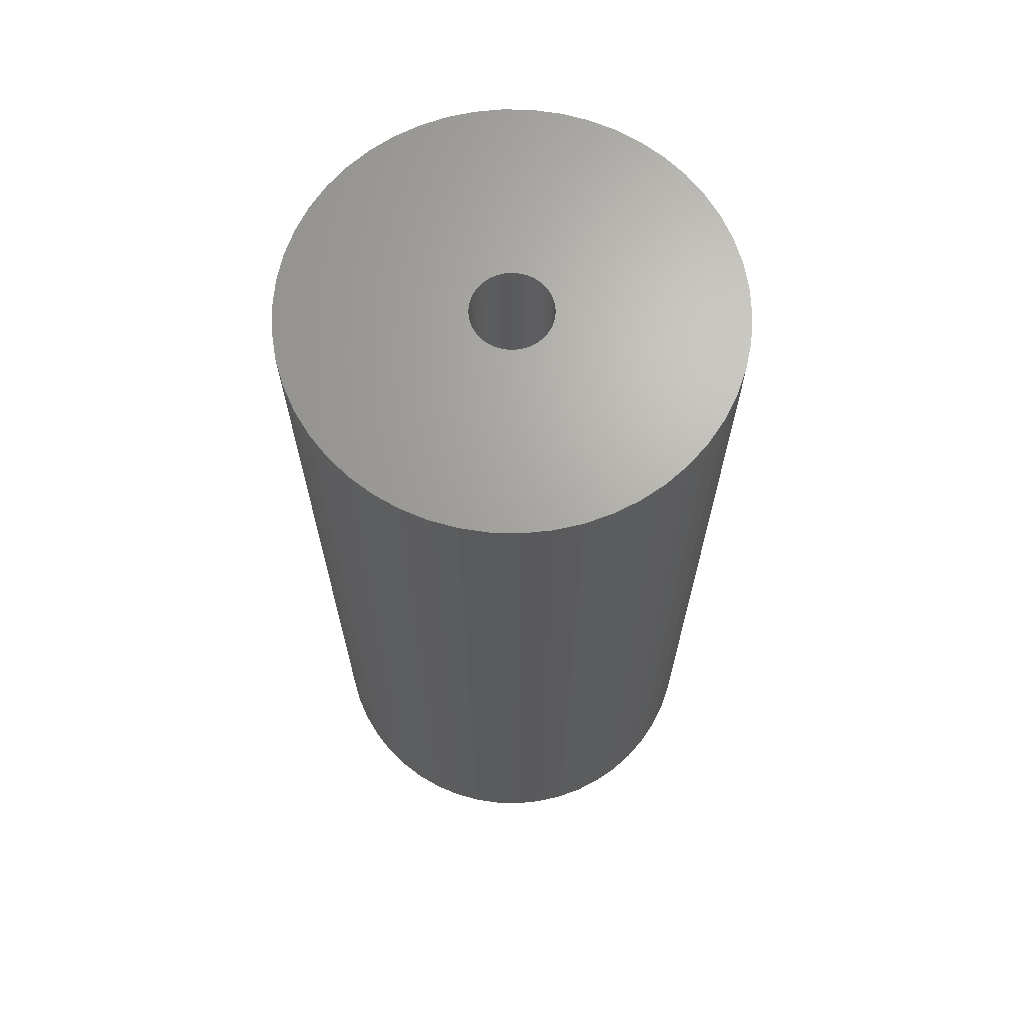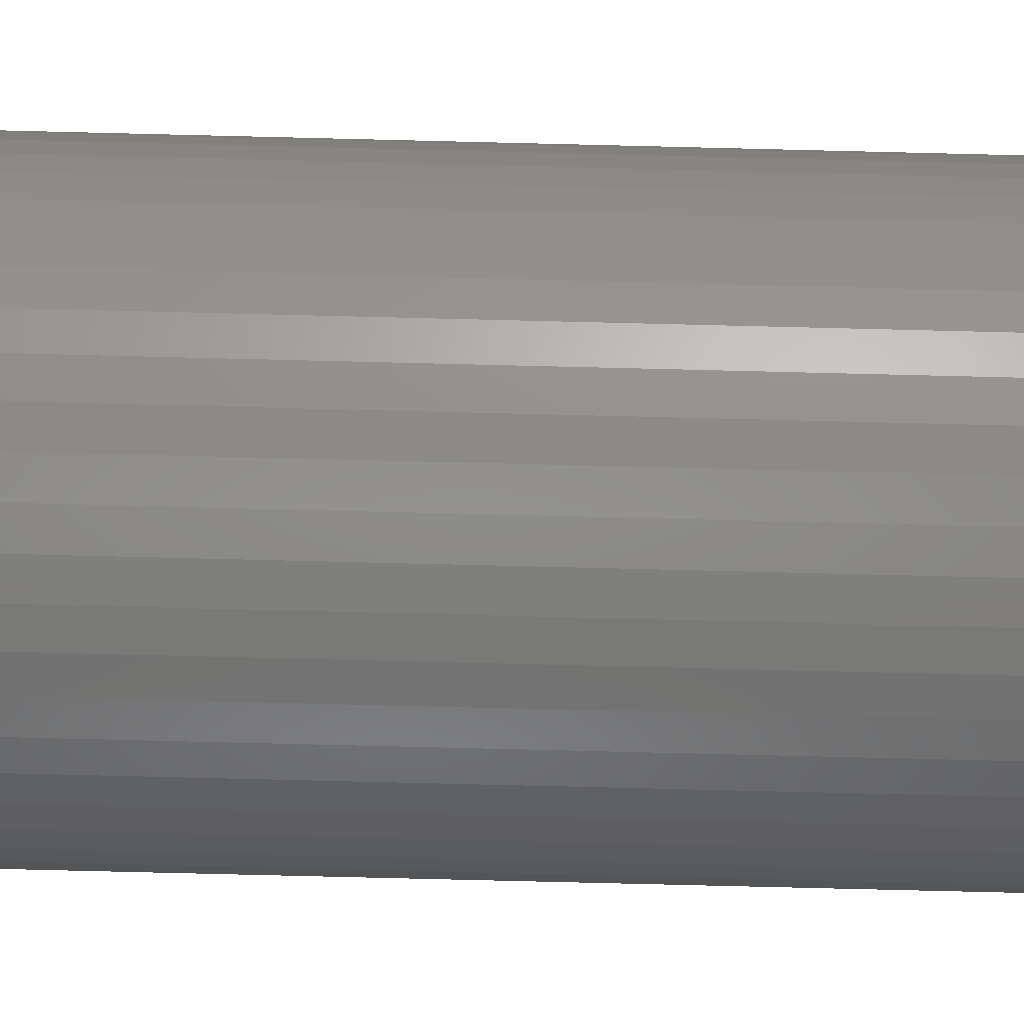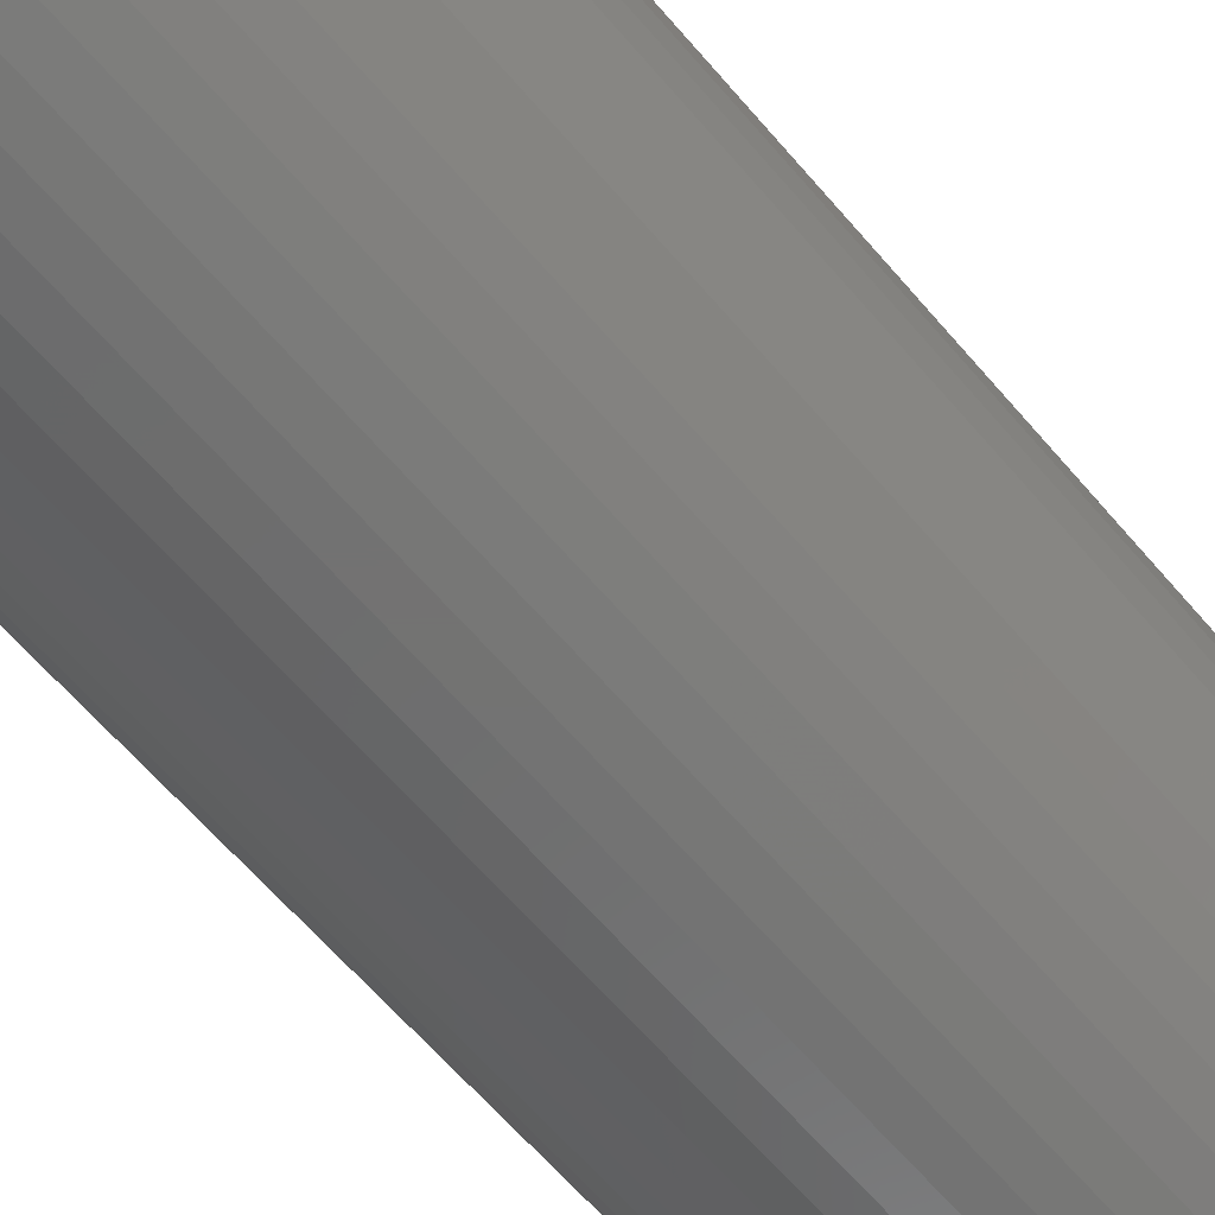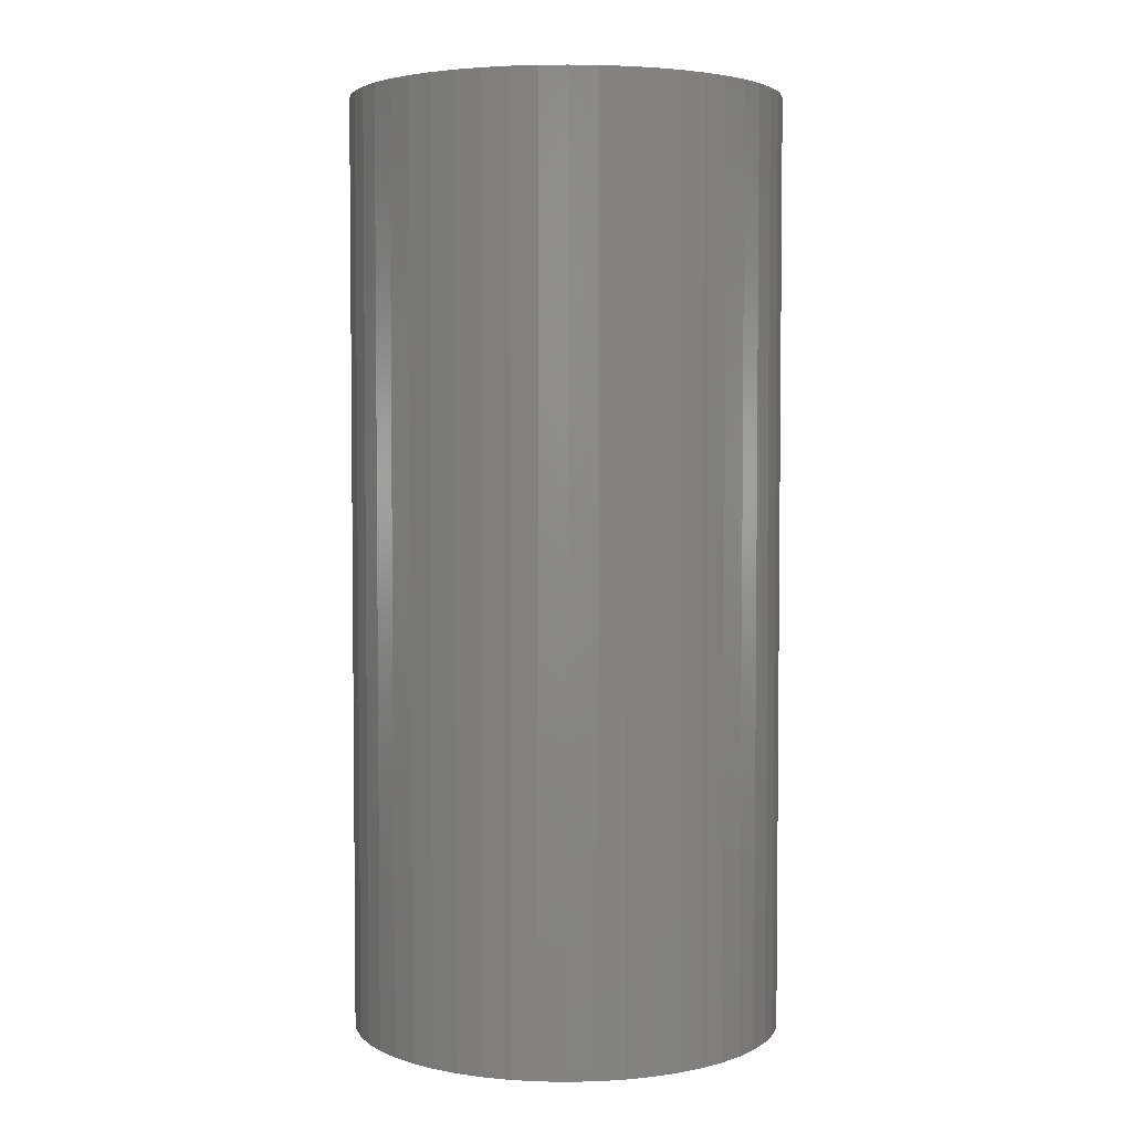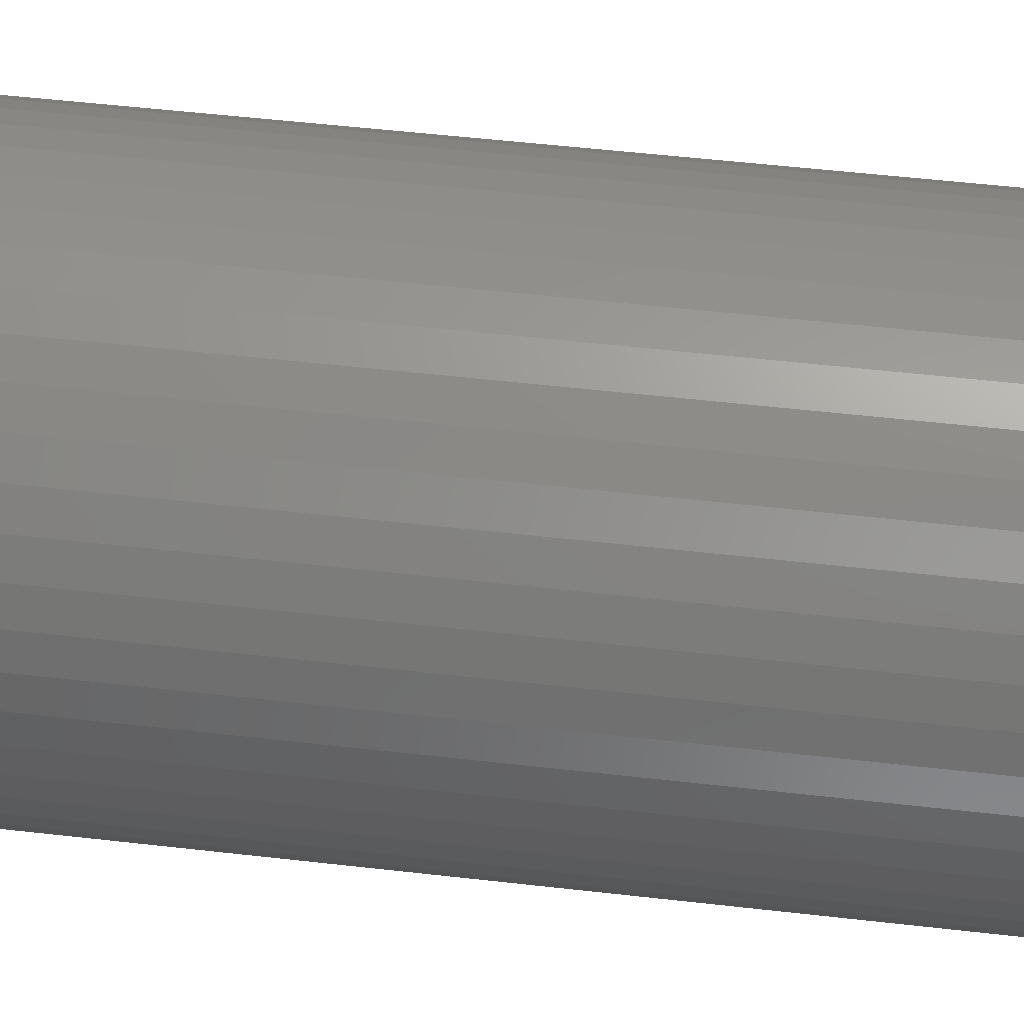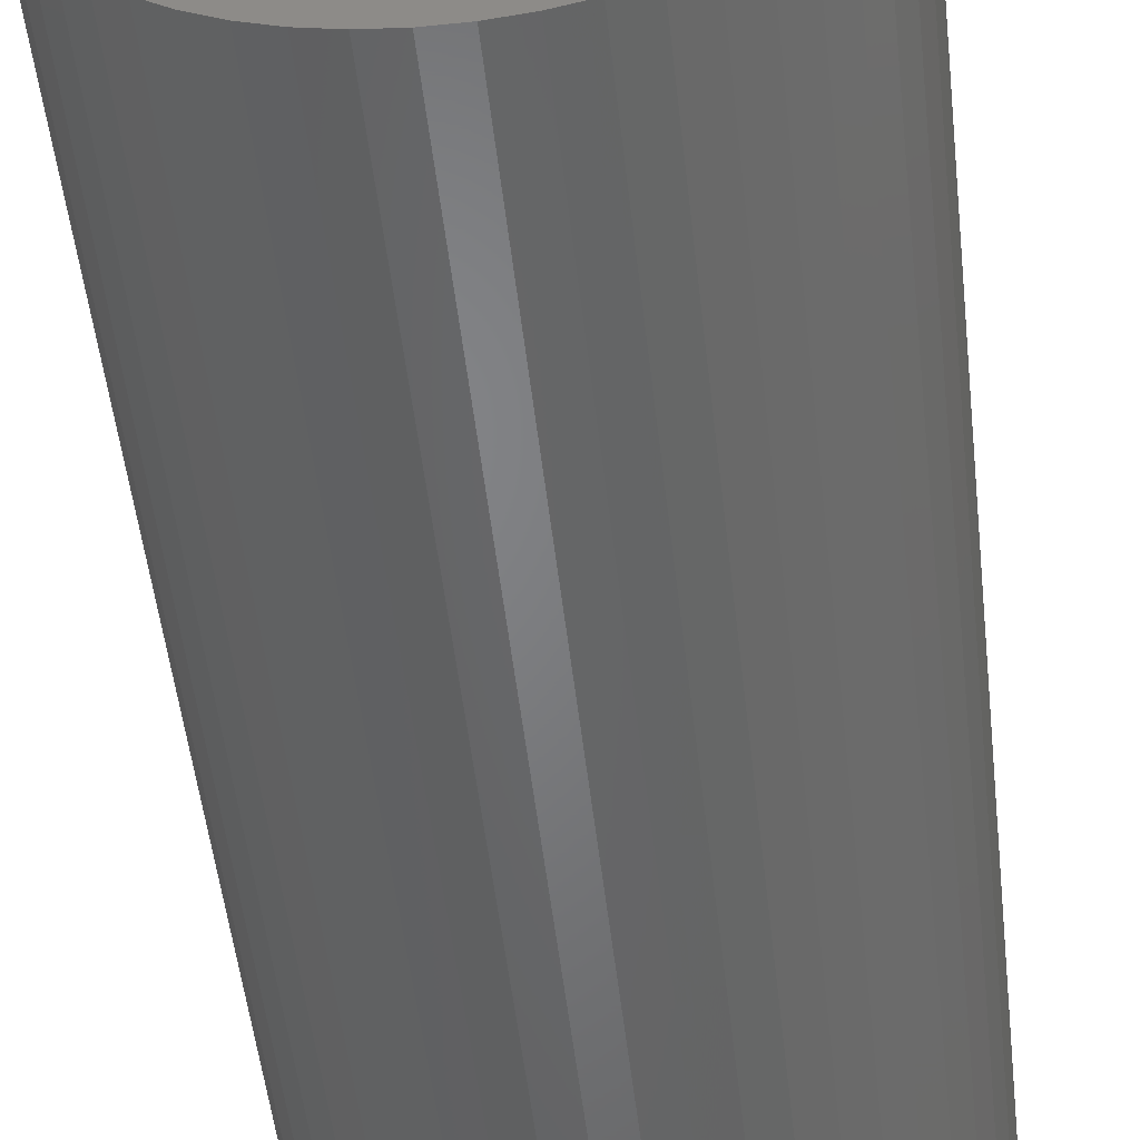
<metadata>
{"format":"stl","ext":"stl","renderer":"f3d","projection":"perspective","resolution":1024,"background":"white","views":[{"elev":67.2,"azim":87.8,"up":"+Z"},{"elev":-78.8,"azim":-91.4,"up":"+Y"},{"elev":-64.6,"azim":40.7,"up":"+Y"},{"elev":3.7,"azim":-169.7,"up":"+Z"},{"elev":53.2,"azim":-83.0,"up":"+Y"},{"elev":-51.3,"azim":6.4,"up":"+Y"}]}
</metadata>
<code>
# stl→obj: 200 verts, 400 faces
v 22 0 47.5
v 21.83 2.757 -47.5
v 21.83 2.757 47.5
v 22 0 -47.5
v -22 0 -47.5
v -21.83 2.757 47.5
v -21.83 2.757 -47.5
v -22 0 47.5
v 1.381 21.96 -47.5
v -1.381 21.96 47.5
v 1.381 21.96 47.5
v -1.381 21.96 -47.5
v -1.381 -21.96 -47.5
v 1.381 -21.96 47.5
v -1.381 -21.96 47.5
v 1.381 -21.96 -47.5
v 16.04 15.06 -47.5
v 14.02 16.95 47.5
v 16.04 15.06 47.5
v 14.02 16.95 -47.5
v -14.02 16.95 -47.5
v -16.04 15.06 47.5
v -14.02 16.95 47.5
v -16.04 15.06 -47.5
v -6.798 20.92 -47.5
v -9.367 19.91 47.5
v -6.798 20.92 47.5
v -9.367 19.91 -47.5
v 20.46 8.099 47.5
v 19.28 10.6 -47.5
v 19.28 10.6 47.5
v 20.46 8.099 -47.5
v 21.31 5.471 -47.5
v 21.31 5.471 47.5
v 9.367 19.91 -47.5
v 6.798 20.92 47.5
v 9.367 19.91 47.5
v 6.798 20.92 -47.5
v 4.122 21.61 47.5
v 4.122 21.61 -47.5
v 11.79 18.58 -47.5
v 11.79 18.58 47.5
v -20.46 8.099 -47.5
v -19.28 10.6 47.5
v -19.28 10.6 -47.5
v -20.46 8.099 47.5
v -21.31 5.471 -47.5
v -21.31 5.471 47.5
v -4.122 21.61 47.5
v -4.122 21.61 -47.5
v 4.122 -21.61 47.5
v 4.122 -21.61 -47.5
v 17.8 12.93 47.5
v 17.8 12.93 -47.5
v -17.8 12.93 47.5
v -17.8 12.93 -47.5
v 4 0 47.5
v 3.968 0.5013 47.5
v 21.83 -2.757 47.5
v 3.874 0.9948 47.5
v 3.968 -0.5013 47.5
v 3.719 1.472 47.5
v 21.31 -5.471 47.5
v 3.505 1.927 47.5
v 3.874 -0.9948 47.5
v 3.236 2.351 47.5
v 20.46 -8.099 47.5
v 2.916 2.738 47.5
v 3.719 -1.472 47.5
v 2.55 3.082 47.5
v 19.28 -10.6 47.5
v 2.143 3.377 47.5
v 3.505 -1.927 47.5
v 1.703 3.619 47.5
v 17.8 -12.93 47.5
v 1.236 3.804 47.5
v 3.236 -2.351 47.5
v 16.04 -15.06 47.5
v 0.7495 3.929 47.5
v 0.2512 3.992 47.5
v -0.2512 3.992 47.5
v -0.7495 3.929 47.5
v -1.236 3.804 47.5
v -1.703 3.619 47.5
v -2.143 3.377 47.5
v -11.79 18.58 47.5
v -2.55 3.082 47.5
v -2.916 2.738 47.5
v -3.236 2.351 47.5
v 2.916 -2.738 47.5
v 14.02 -16.95 47.5
v 2.55 -3.082 47.5
v 11.79 -18.58 47.5
v 2.143 -3.377 47.5
v 9.367 -19.91 47.5
v 1.703 -3.619 47.5
v 6.798 -20.92 47.5
v 1.236 -3.804 47.5
v 0.7495 -3.929 47.5
v 0.2512 -3.992 47.5
v -0.2512 -3.992 47.5
v -0.7495 -3.929 47.5
v -4.122 -21.61 47.5
v -1.236 -3.804 47.5
v -6.798 -20.92 47.5
v -1.703 -3.619 47.5
v -9.367 -19.91 47.5
v -2.143 -3.377 47.5
v -11.79 -18.58 47.5
v -2.55 -3.082 47.5
v -14.02 -16.95 47.5
v -2.916 -2.738 47.5
v -16.04 -15.06 47.5
v -3.236 -2.351 47.5
v -17.8 -12.93 47.5
v -3.505 -1.927 47.5
v -19.28 -10.6 47.5
v -3.719 -1.472 47.5
v -20.46 -8.099 47.5
v -3.874 -0.9948 47.5
v -21.31 -5.471 47.5
v -3.968 -0.5013 47.5
v -21.83 -2.757 47.5
v -4 0 47.5
v -3.505 1.927 47.5
v -3.719 1.472 47.5
v -3.874 0.9948 47.5
v -3.968 0.5013 47.5
v -11.79 18.58 -47.5
v 21.83 -2.757 -47.5
v 21.31 -5.471 -47.5
v -16.04 -15.06 -47.5
v -14.02 -16.95 -47.5
v -19.28 -10.6 -47.5
v -20.46 -8.099 -47.5
v -17.8 -12.93 -47.5
v 4 0 -47.5
v 3.968 -0.5013 -47.5
v 3.874 -0.9948 -47.5
v 20.46 -8.099 -47.5
v 3.968 0.5013 -47.5
v 3.719 -1.472 -47.5
v 19.28 -10.6 -47.5
v 3.505 -1.927 -47.5
v 17.8 -12.93 -47.5
v 3.874 0.9948 -47.5
v 3.236 -2.351 -47.5
v 16.04 -15.06 -47.5
v 2.916 -2.738 -47.5
v 14.02 -16.95 -47.5
v 3.719 1.472 -47.5
v 2.55 -3.082 -47.5
v 11.79 -18.58 -47.5
v 2.143 -3.377 -47.5
v 9.367 -19.91 -47.5
v 3.505 1.927 -47.5
v 1.703 -3.619 -47.5
v 6.798 -20.92 -47.5
v 1.236 -3.804 -47.5
v 3.236 2.351 -47.5
v 0.7495 -3.929 -47.5
v 0.2512 -3.992 -47.5
v -0.2512 -3.992 -47.5
v -0.7495 -3.929 -47.5
v -4.122 -21.61 -47.5
v -1.236 -3.804 -47.5
v -6.798 -20.92 -47.5
v -1.703 -3.619 -47.5
v -9.367 -19.91 -47.5
v -2.143 -3.377 -47.5
v -11.79 -18.58 -47.5
v -2.55 -3.082 -47.5
v -2.916 -2.738 -47.5
v -3.236 -2.351 -47.5
v 2.916 2.738 -47.5
v 2.55 3.082 -47.5
v 2.143 3.377 -47.5
v 1.703 3.619 -47.5
v 1.236 3.804 -47.5
v 0.7495 3.929 -47.5
v 0.2512 3.992 -47.5
v -0.2512 3.992 -47.5
v -0.7495 3.929 -47.5
v -1.236 3.804 -47.5
v -1.703 3.619 -47.5
v -2.143 3.377 -47.5
v -2.55 3.082 -47.5
v -2.916 2.738 -47.5
v -3.236 2.351 -47.5
v -3.505 1.927 -47.5
v -3.719 1.472 -47.5
v -3.874 0.9948 -47.5
v -3.968 0.5013 -47.5
v -4 0 -47.5
v -3.505 -1.927 -47.5
v -3.719 -1.472 -47.5
v -3.874 -0.9948 -47.5
v -21.31 -5.471 -47.5
v -3.968 -0.5013 -47.5
v -21.83 -2.757 -47.5
f 1 2 3
f 2 1 4
f 5 6 7
f 6 5 8
f 9 10 11
f 10 9 12
f 13 14 15
f 14 13 16
f 17 18 19
f 18 17 20
f 21 22 23
f 22 21 24
f 25 26 27
f 26 25 28
f 29 30 31
f 30 29 32
f 3 33 34
f 33 3 2
f 35 36 37
f 36 35 38
f 38 39 36
f 39 38 40
f 41 37 42
f 37 41 35
f 43 44 45
f 44 43 46
f 47 46 43
f 46 47 48
f 12 49 10
f 49 12 50
f 16 51 14
f 51 16 52
f 34 32 29
f 32 34 33
f 53 17 19
f 17 53 54
f 31 54 53
f 54 31 30
f 40 11 39
f 11 40 9
f 20 42 18
f 42 20 41
f 45 55 56
f 55 45 44
f 56 22 24
f 22 56 55
f 7 48 47
f 48 7 6
f 57 1 3
f 58 3 34
f 1 57 59
f 60 34 29
f 61 59 57
f 62 29 31
f 59 61 63
f 64 31 53
f 65 63 61
f 66 53 19
f 63 65 67
f 68 19 18
f 69 67 65
f 70 18 42
f 67 69 71
f 72 42 37
f 73 71 69
f 74 37 36
f 71 73 75
f 76 36 39
f 77 75 73
f 75 77 78
f 3 58 57
f 34 60 58
f 29 62 60
f 31 64 62
f 53 66 64
f 19 68 66
f 18 70 68
f 42 72 70
f 37 74 72
f 79 39 11
f 36 76 74
f 39 79 76
f 11 80 79
f 11 81 80
f 10 81 11
f 81 10 82
f 49 82 10
f 82 49 83
f 27 83 49
f 83 27 84
f 26 84 27
f 84 26 85
f 86 85 26
f 85 86 87
f 23 87 86
f 87 23 88
f 88 22 89
f 22 88 23
f 90 78 77
f 78 90 91
f 92 91 90
f 91 92 93
f 94 93 92
f 93 94 95
f 96 95 94
f 95 96 97
f 98 97 96
f 97 98 51
f 99 51 98
f 51 99 14
f 100 14 99
f 101 14 100
f 15 101 102
f 103 102 104
f 101 15 14
f 105 104 106
f 107 106 108
f 109 108 110
f 111 110 112
f 113 112 114
f 115 114 116
f 117 116 118
f 119 118 120
f 121 120 122
f 102 103 15
f 123 122 124
f 55 89 22
f 89 55 125
f 104 105 103
f 44 125 55
f 106 107 105
f 125 44 126
f 108 109 107
f 46 126 44
f 110 111 109
f 126 46 127
f 112 113 111
f 48 127 46
f 114 115 113
f 127 48 128
f 116 117 115
f 6 128 48
f 118 119 117
f 128 6 124
f 120 121 119
f 8 124 6
f 122 123 121
f 124 8 123
f 28 86 26
f 86 28 129
f 129 23 86
f 23 129 21
f 50 27 49
f 27 50 25
f 59 4 1
f 4 59 130
f 63 130 59
f 130 63 131
f 132 111 113
f 111 132 133
f 134 119 135
f 119 134 117
f 136 117 134
f 117 136 115
f 137 4 130
f 138 130 131
f 4 137 2
f 139 131 140
f 141 2 137
f 142 140 143
f 2 141 33
f 144 143 145
f 146 33 141
f 147 145 148
f 33 146 32
f 149 148 150
f 151 32 146
f 152 150 153
f 32 151 30
f 154 153 155
f 156 30 151
f 157 155 158
f 30 156 54
f 159 158 52
f 160 54 156
f 54 160 17
f 130 138 137
f 131 139 138
f 140 142 139
f 143 144 142
f 145 147 144
f 148 149 147
f 150 152 149
f 153 154 152
f 155 157 154
f 161 52 16
f 158 159 157
f 52 161 159
f 16 162 161
f 16 163 162
f 13 163 16
f 163 13 164
f 165 164 13
f 164 165 166
f 167 166 165
f 166 167 168
f 169 168 167
f 168 169 170
f 171 170 169
f 170 171 172
f 133 172 171
f 172 133 173
f 173 132 174
f 132 173 133
f 175 17 160
f 17 175 20
f 176 20 175
f 20 176 41
f 177 41 176
f 41 177 35
f 178 35 177
f 35 178 38
f 179 38 178
f 38 179 40
f 180 40 179
f 40 180 9
f 181 9 180
f 182 9 181
f 12 182 183
f 50 183 184
f 182 12 9
f 25 184 185
f 28 185 186
f 129 186 187
f 21 187 188
f 24 188 189
f 56 189 190
f 45 190 191
f 43 191 192
f 47 192 193
f 183 50 12
f 7 193 194
f 136 174 132
f 174 136 195
f 184 25 50
f 134 195 136
f 185 28 25
f 195 134 196
f 186 129 28
f 135 196 134
f 187 21 129
f 196 135 197
f 188 24 21
f 198 197 135
f 189 56 24
f 197 198 199
f 190 45 56
f 200 199 198
f 191 43 45
f 199 200 194
f 192 47 43
f 5 194 200
f 193 7 47
f 194 5 7
f 155 93 95
f 93 155 153
f 71 140 67
f 140 71 143
f 132 115 136
f 115 132 113
f 135 121 198
f 121 135 119
f 150 78 91
f 78 150 148
f 158 95 97
f 95 158 155
f 52 97 51
f 97 52 158
f 75 143 71
f 143 75 145
f 78 145 75
f 145 78 148
f 67 131 63
f 131 67 140
f 165 15 103
f 15 165 13
f 133 109 111
f 109 133 171
f 198 123 200
f 123 198 121
f 200 8 5
f 8 200 123
f 153 91 93
f 91 153 150
f 167 103 105
f 103 167 165
f 169 105 107
f 105 169 167
f 171 107 109
f 107 171 169
f 137 58 141
f 58 137 57
f 124 193 128
f 193 124 194
f 182 80 81
f 80 182 181
f 162 101 100
f 101 162 163
f 176 68 70
f 68 176 175
f 188 87 88
f 87 188 187
f 185 83 84
f 83 185 184
f 151 64 156
f 64 151 62
f 156 66 160
f 66 156 64
f 179 74 76
f 74 179 178
f 180 76 79
f 76 180 179
f 177 70 72
f 70 177 176
f 125 189 89
f 189 125 190
f 89 188 88
f 188 89 189
f 127 191 126
f 191 127 192
f 186 84 85
f 84 186 185
f 184 82 83
f 82 184 183
f 161 100 99
f 100 161 162
f 146 62 151
f 62 146 60
f 141 60 146
f 60 141 58
f 160 68 175
f 68 160 66
f 181 79 80
f 79 181 180
f 178 72 74
f 72 178 177
f 126 190 125
f 190 126 191
f 128 192 127
f 192 128 193
f 187 85 87
f 85 187 186
f 183 81 82
f 81 183 182
f 138 57 137
f 57 138 61
f 149 77 147
f 77 149 90
f 142 65 139
f 65 142 69
f 139 61 138
f 61 139 65
f 172 112 110
f 112 172 173
f 157 98 96
f 98 157 159
f 154 96 94
f 96 154 157
f 147 73 144
f 73 147 77
f 112 174 114
f 174 112 173
f 116 196 118
f 196 116 195
f 118 197 120
f 197 118 196
f 122 194 124
f 194 122 199
f 159 99 98
f 99 159 161
f 149 92 90
f 92 149 152
f 152 94 92
f 94 152 154
f 144 69 142
f 69 144 73
f 163 102 101
f 102 163 164
f 164 104 102
f 104 164 166
f 114 195 116
f 195 114 174
f 120 199 122
f 199 120 197
f 168 108 106
f 108 168 170
f 170 110 108
f 110 170 172
f 166 106 104
f 106 166 168

</code>
